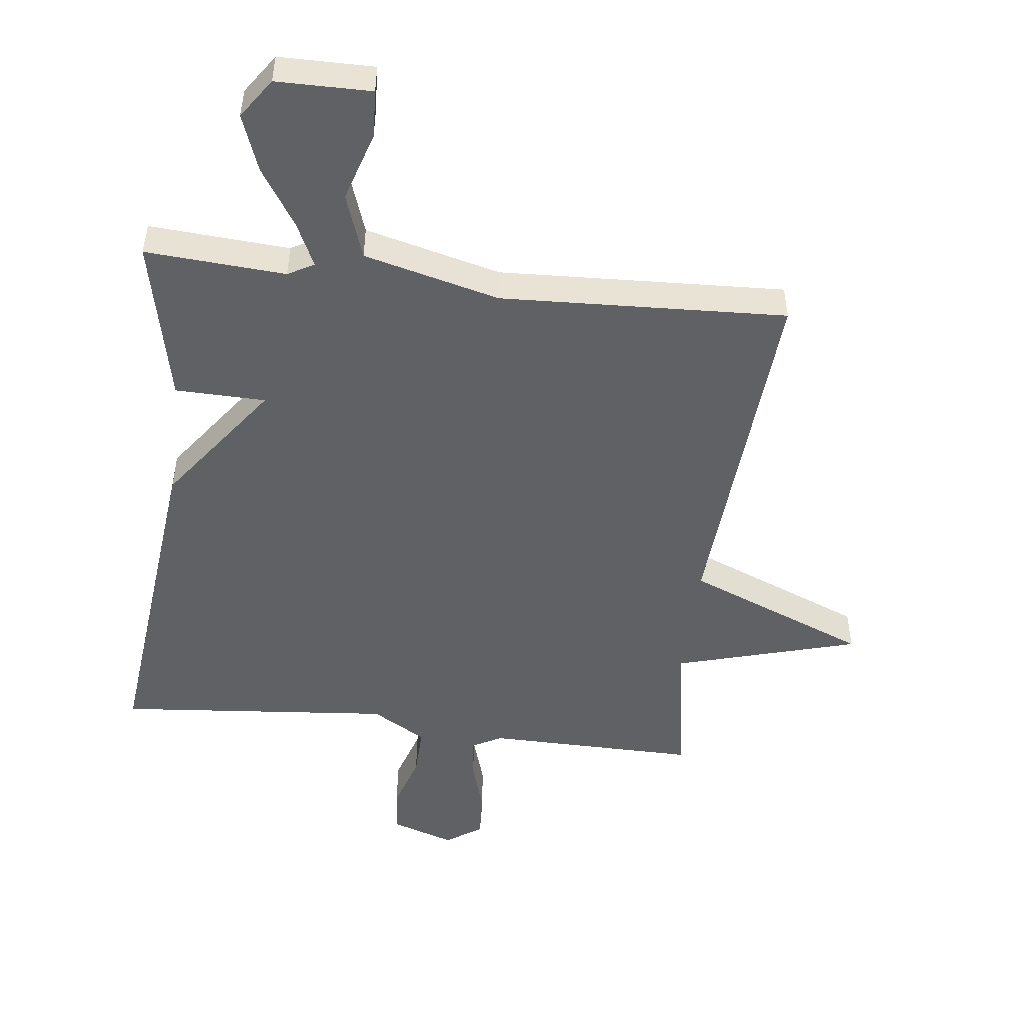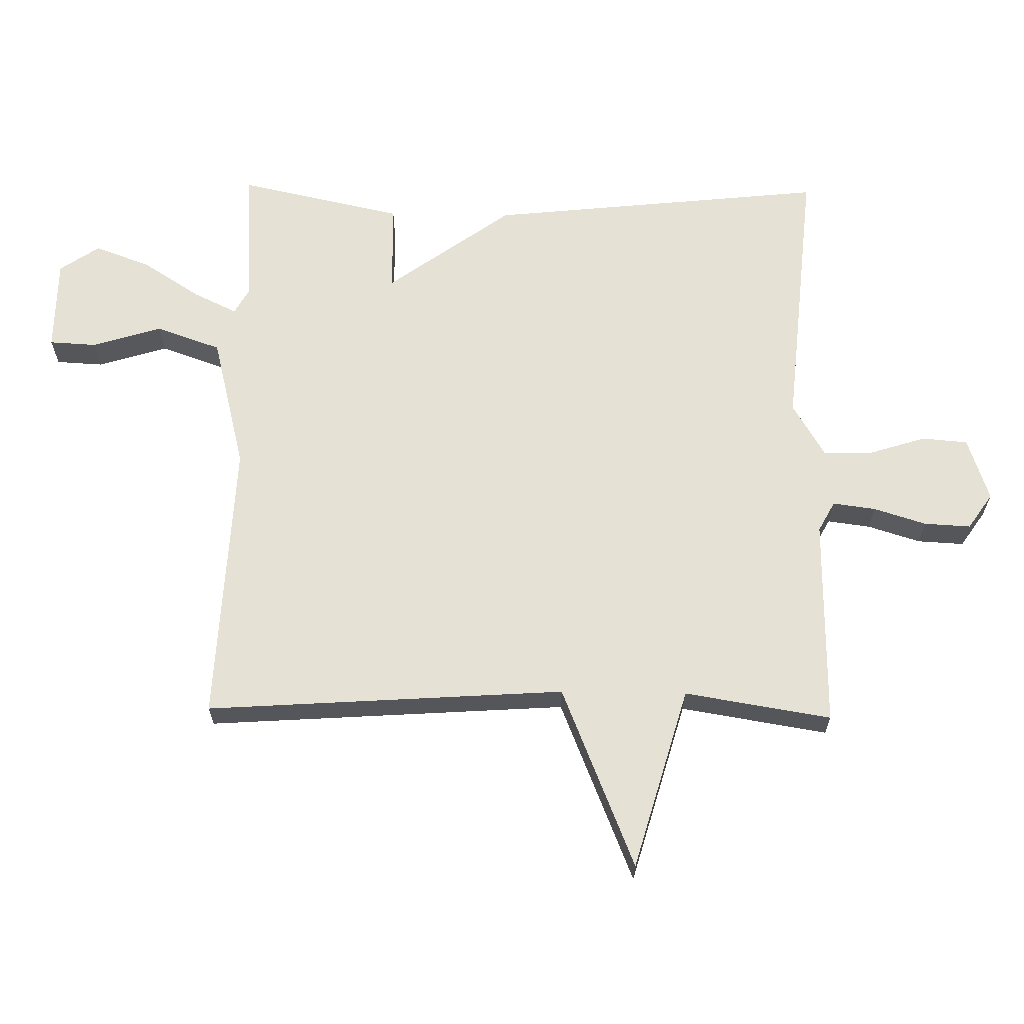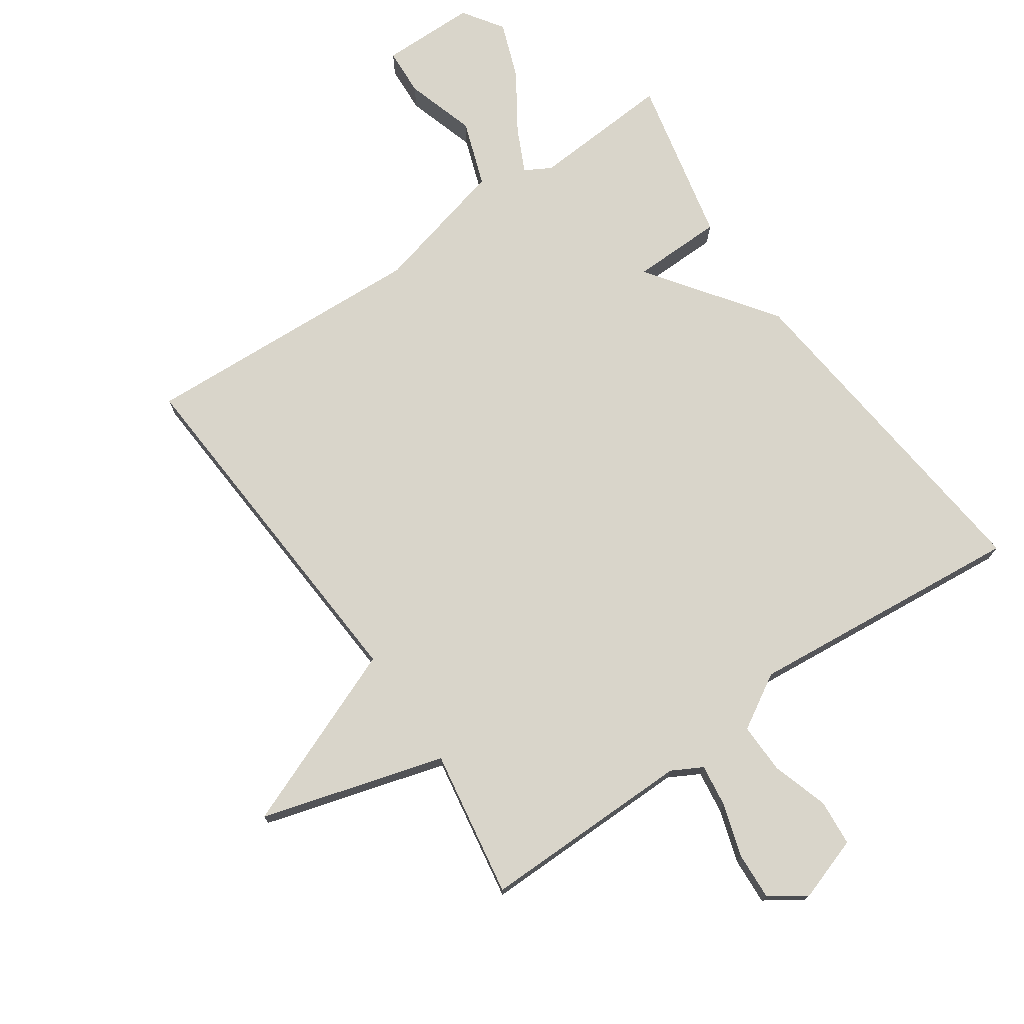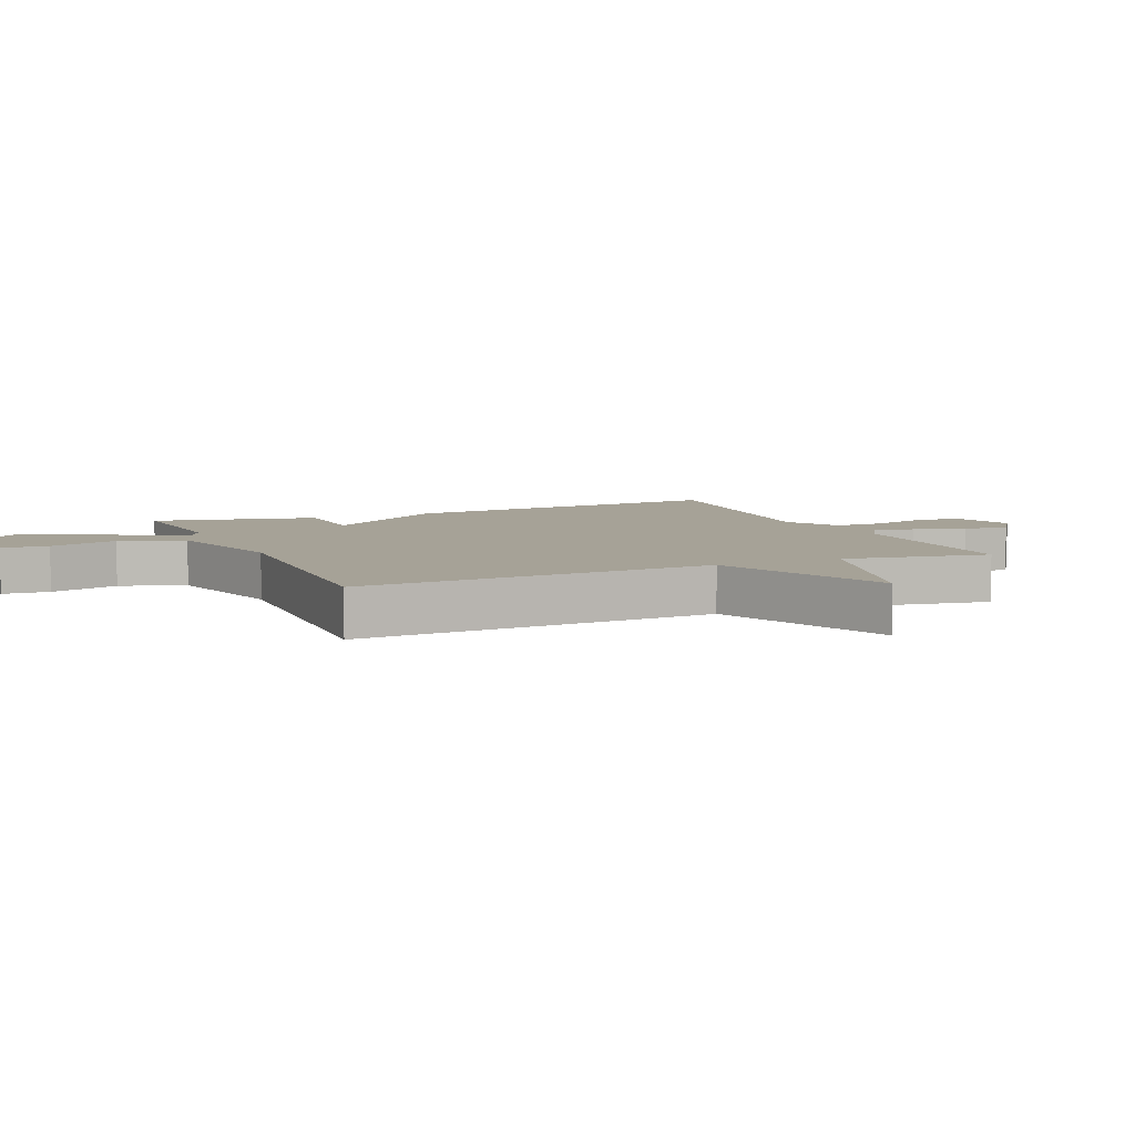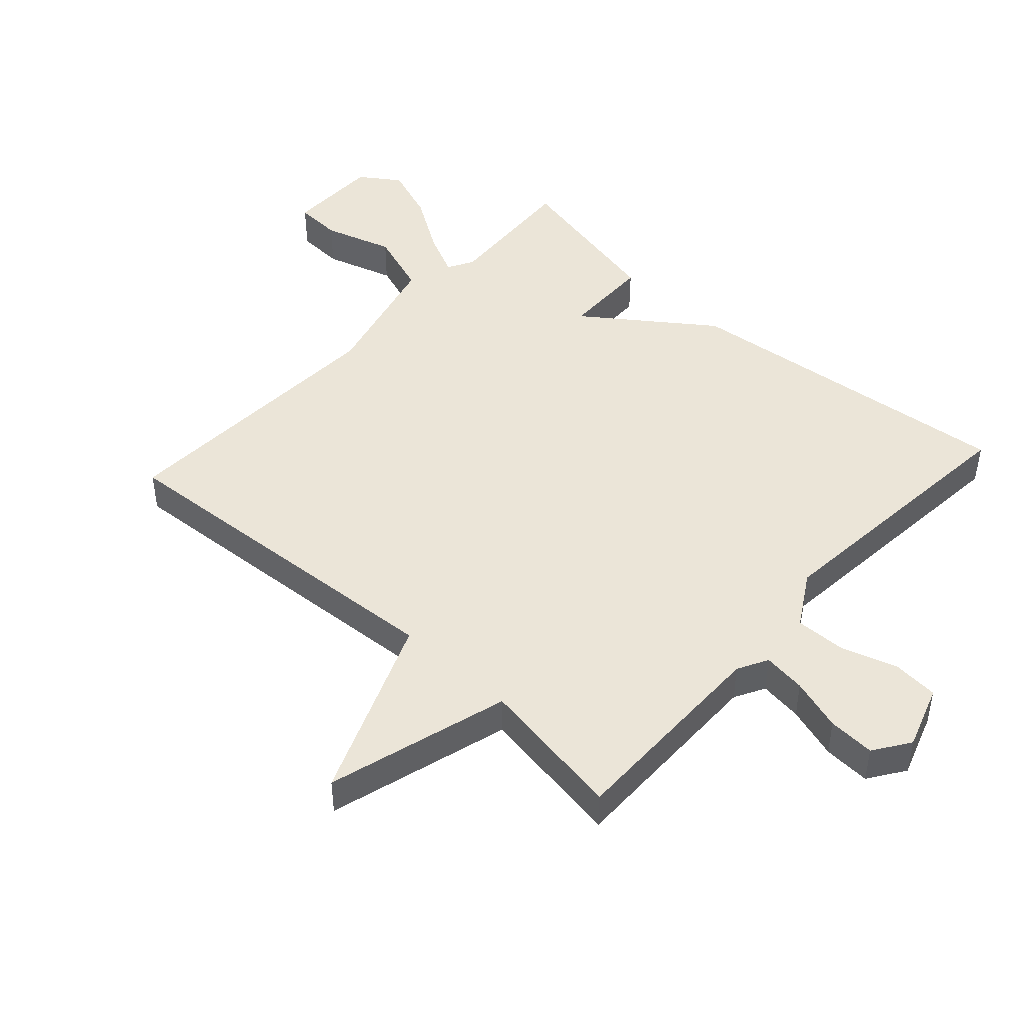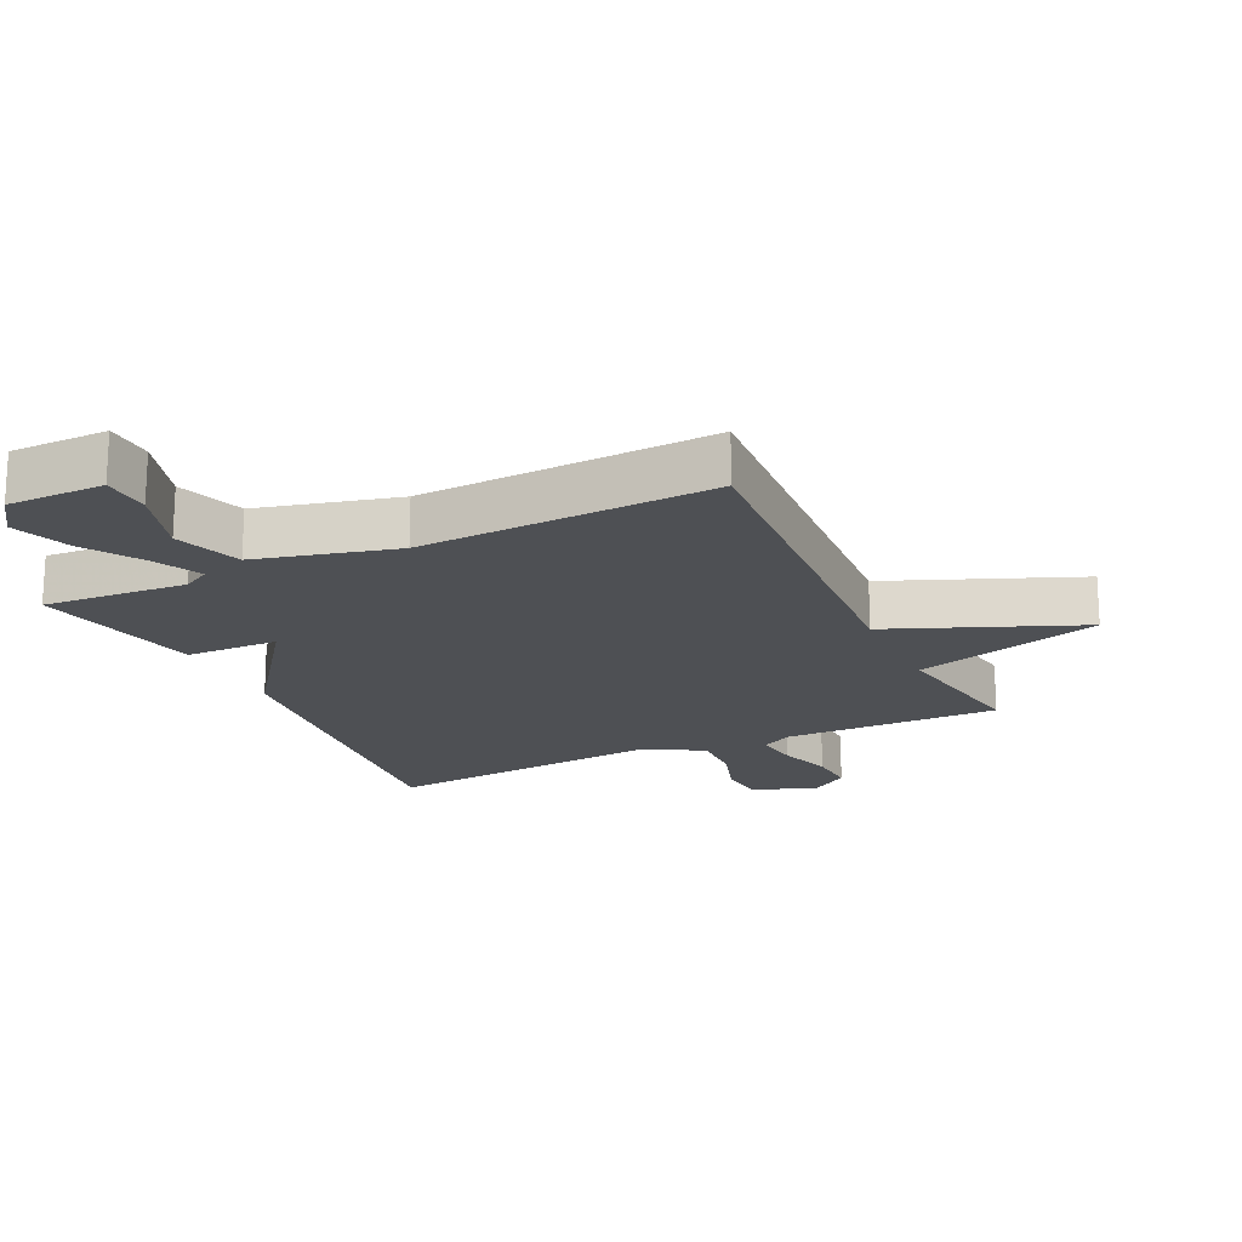
<metadata>
{"format":"obj","ext":"obj","renderer":"f3d","projection":"perspective","resolution":1024,"background":"white","views":[{"elev":-49.2,"azim":-6.9,"up":"+Y"},{"elev":64.6,"azim":90.9,"up":"+Y"},{"elev":74.4,"azim":145.5,"up":"+Y"},{"elev":6.5,"azim":66.7,"up":"+Y"},{"elev":46.0,"azim":132.3,"up":"+Y"},{"elev":-19.0,"azim":25.4,"up":"+Y"}]}
</metadata>
<code>
v 0.5 0.07 0.5
v 0.462 0.07 -0.068
v 0.751 0.07 -0.185
v 0.462 0.07 -0.268
v 0.5 0.07 -0.5
v 0.166 0.07 -0.496
v 0.118 0.07 -0.522
v 0.127 0.07 -0.59
v 0.153 0.07 -0.673
v 0.157 0.07 -0.747
v 0.1 0.07 -0.786
v -0.001 0.07 -0.752
v -0.007 0.07 -0.679
v 0.021 0.07 -0.591
v 0.023 0.07 -0.511
v -0.063 0.07 -0.46
v -0.5 0.07 -0.5
v -0.443 0.07 0.038
v -0.3 0.07 0.235
v -0.443 0.07 0.238
v -0.5 0.07 0.5
v -0.279 0.07 0.485
v -0.238 0.07 0.508
v -0.271 0.07 0.577
v -0.33 0.07 0.668
v -0.363 0.07 0.757
v -0.32 0.07 0.82
v -0.171 0.07 0.821
v -0.167 0.07 0.746
v -0.201 0.07 0.636
v -0.165 0.07 0.533
v 0.049 0.07 0.479
v 0.5 0 0.5
v 0.462 0 -0.068
v 0.751 0 -0.185
v 0.462 0 -0.268
v 0.5 0 -0.5
v 0.166 0 -0.496
v 0.118 0 -0.522
v 0.127 0 -0.59
v 0.153 0 -0.673
v 0.157 0 -0.747
v 0.1 0 -0.786
v -0.001 0 -0.752
v -0.007 0 -0.679
v 0.021 0 -0.591
v 0.023 0 -0.511
v -0.063 0 -0.46
v -0.5 0 -0.5
v -0.443 0 0.038
v -0.3 0 0.235
v -0.443 0 0.238
v -0.5 0 0.5
v -0.279 0 0.485
v -0.238 0 0.508
v -0.271 0 0.577
v -0.33 0 0.668
v -0.363 0 0.757
v -0.32 0 0.82
v -0.171 0 0.821
v -0.167 0 0.746
v -0.201 0 0.636
v -0.165 0 0.533
v 0.049 0 0.479
f 28 29 30
f 27 28 30
f 26 27 30
f 25 26 30
f 24 25 30
f 23 24 30 31
f 22 23 31 32
f 19 20 21 22
f 16 17 18 19
f 19 22 32
f 16 19 32
f 15 16 32
f 12 13 14
f 11 12 14
f 10 11 14
f 9 10 14
f 8 9 14
f 7 8 14 15
f 32 1 2
f 15 32 2
f 7 15 2
f 6 7 2
f 2 3 4
f 6 2 4
f 4 5 6
f 62 61 60
f 62 60 59
f 62 59 58
f 62 58 57
f 62 57 56
f 63 62 56 55
f 64 63 55 54
f 54 53 52 51
f 51 50 49 48
f 64 54 51
f 64 51 48
f 64 48 47
f 46 45 44
f 46 44 43
f 46 43 42
f 46 42 41
f 46 41 40
f 47 46 40 39
f 34 33 64
f 34 64 47
f 34 47 39
f 34 39 38
f 36 35 34
f 36 34 38
f 38 37 36
f 1 33 34 2
f 2 34 35 3
f 3 35 36 4
f 4 36 37 5
f 5 37 38 6
f 6 38 39 7
f 7 39 40 8
f 8 40 41 9
f 9 41 42 10
f 10 42 43 11
f 11 43 44 12
f 12 44 45 13
f 13 45 46 14
f 14 46 47 15
f 15 47 48 16
f 16 48 49 17
f 17 49 50 18
f 18 50 51 19
f 19 51 52 20
f 20 52 53 21
f 21 53 54 22
f 22 54 55 23
f 23 55 56 24
f 24 56 57 25
f 25 57 58 26
f 26 58 59 27
f 27 59 60 28
f 28 60 61 29
f 29 61 62 30
f 30 62 63 31
f 31 63 64 32
f 32 64 33 1

</code>
